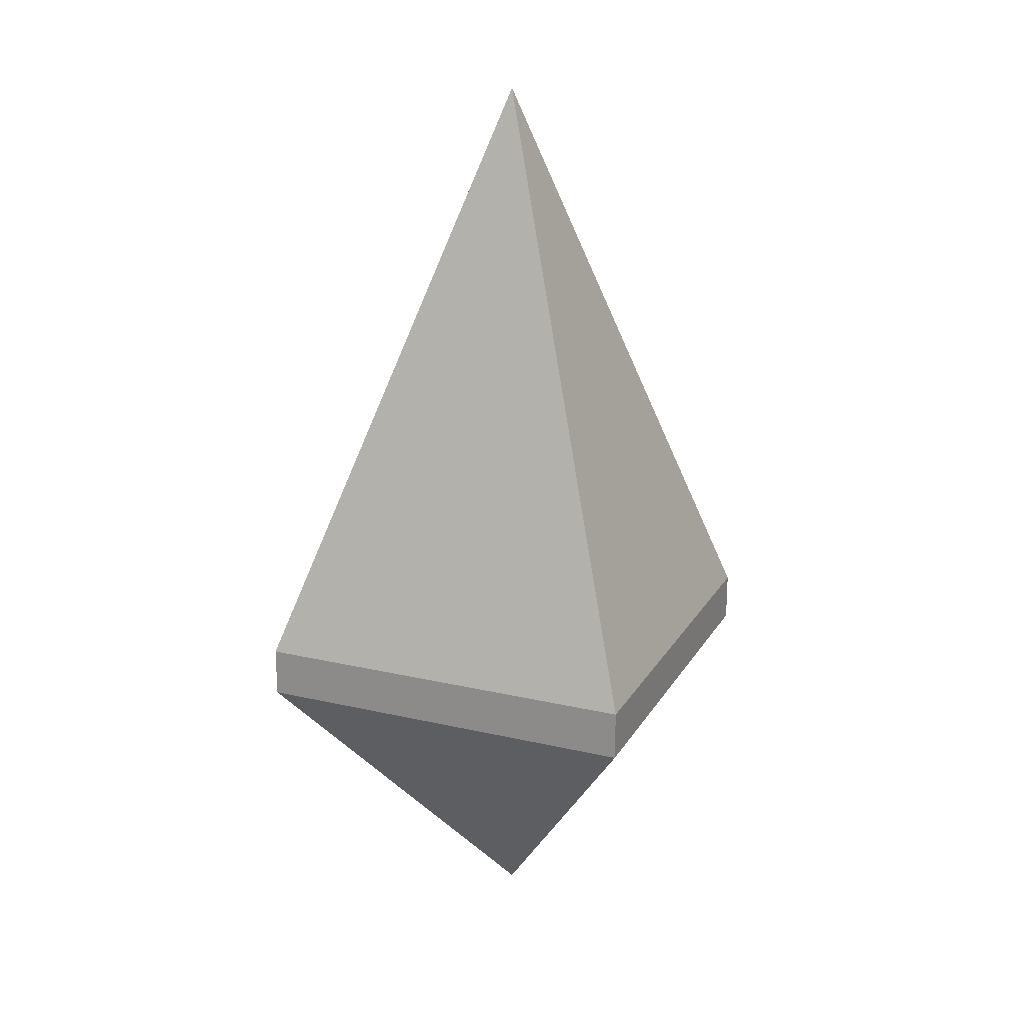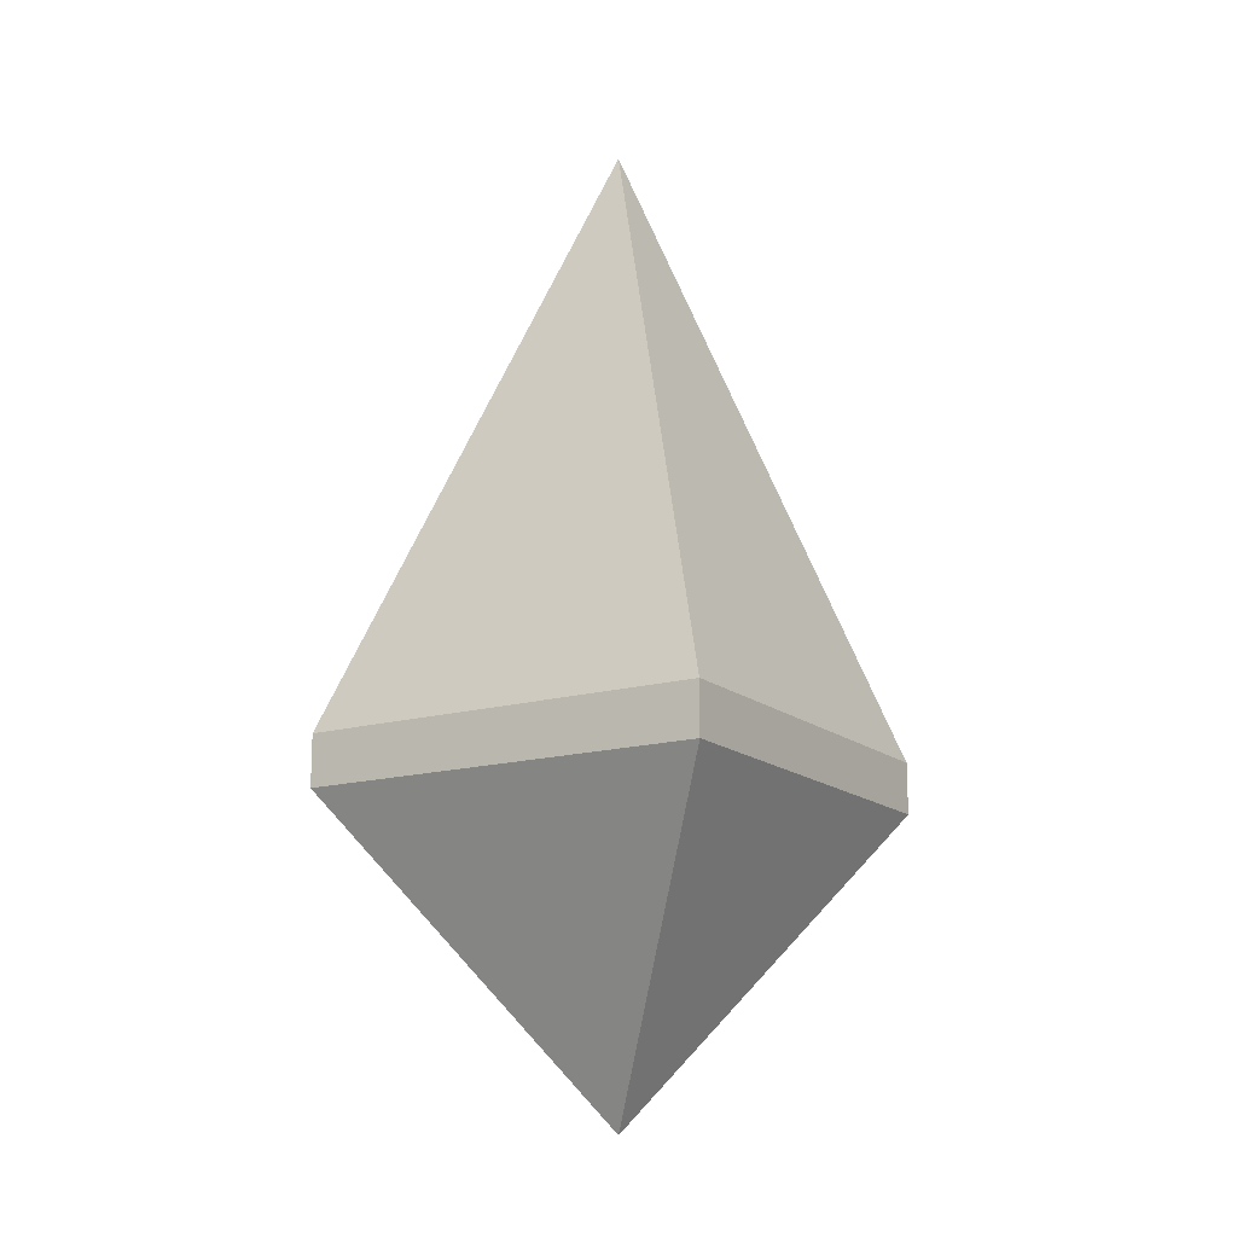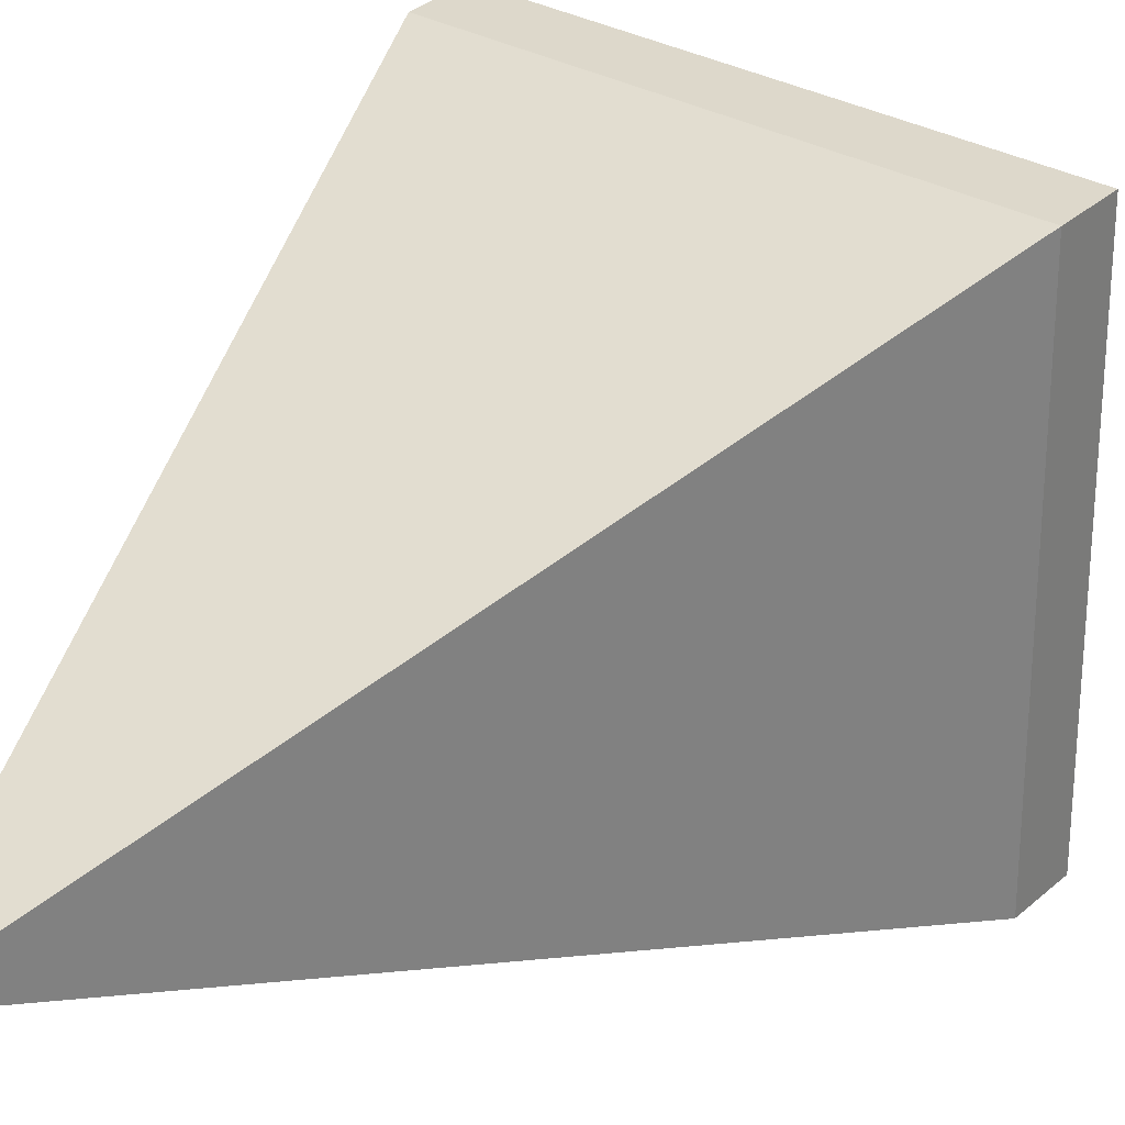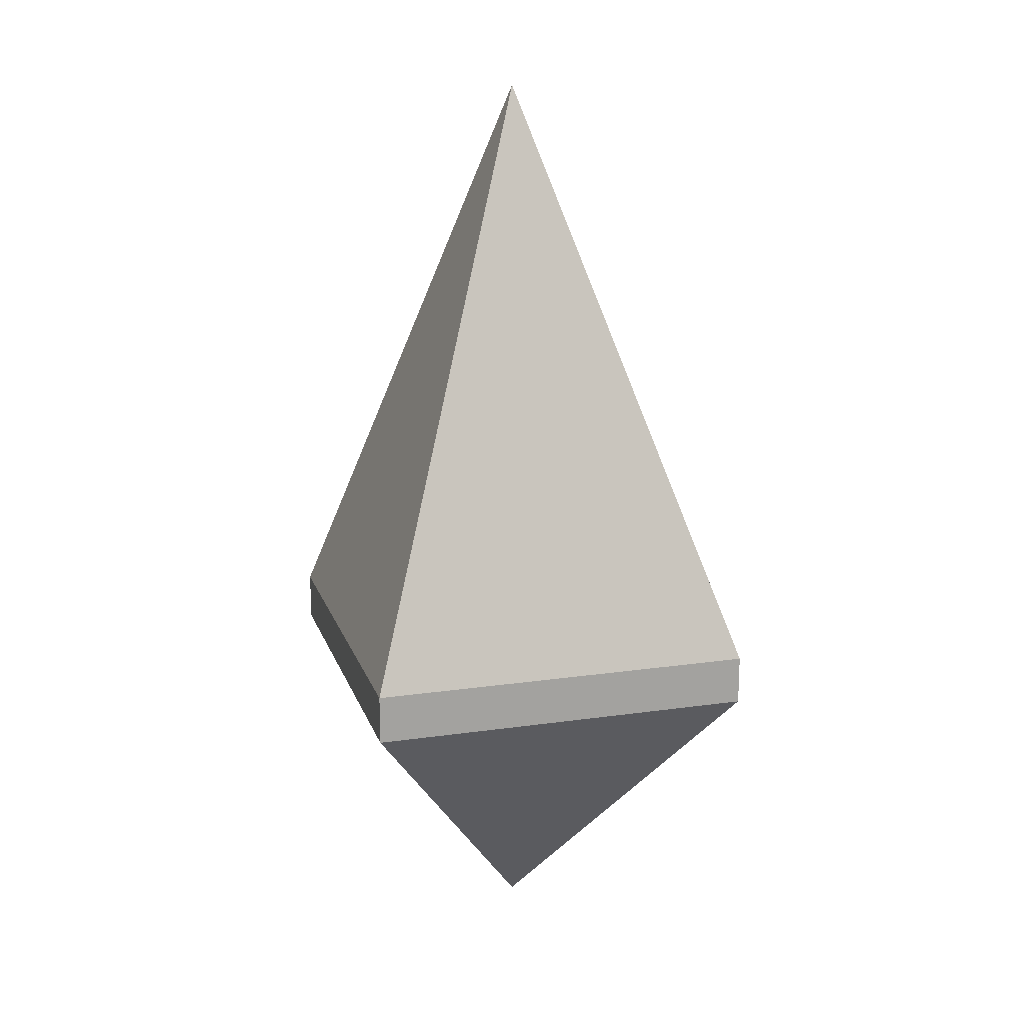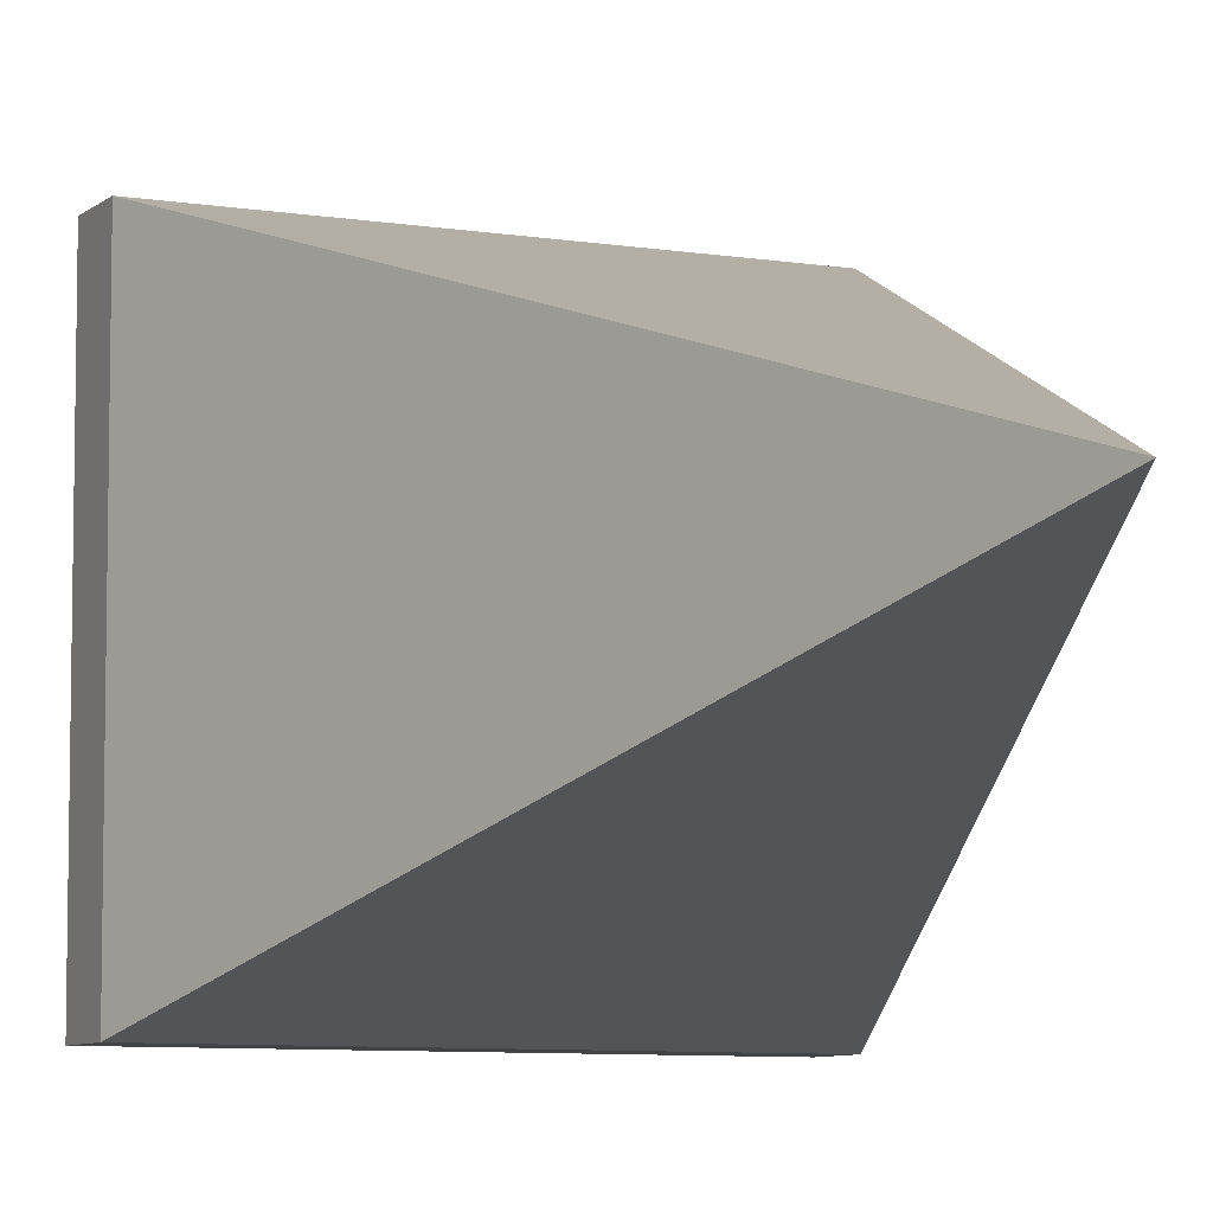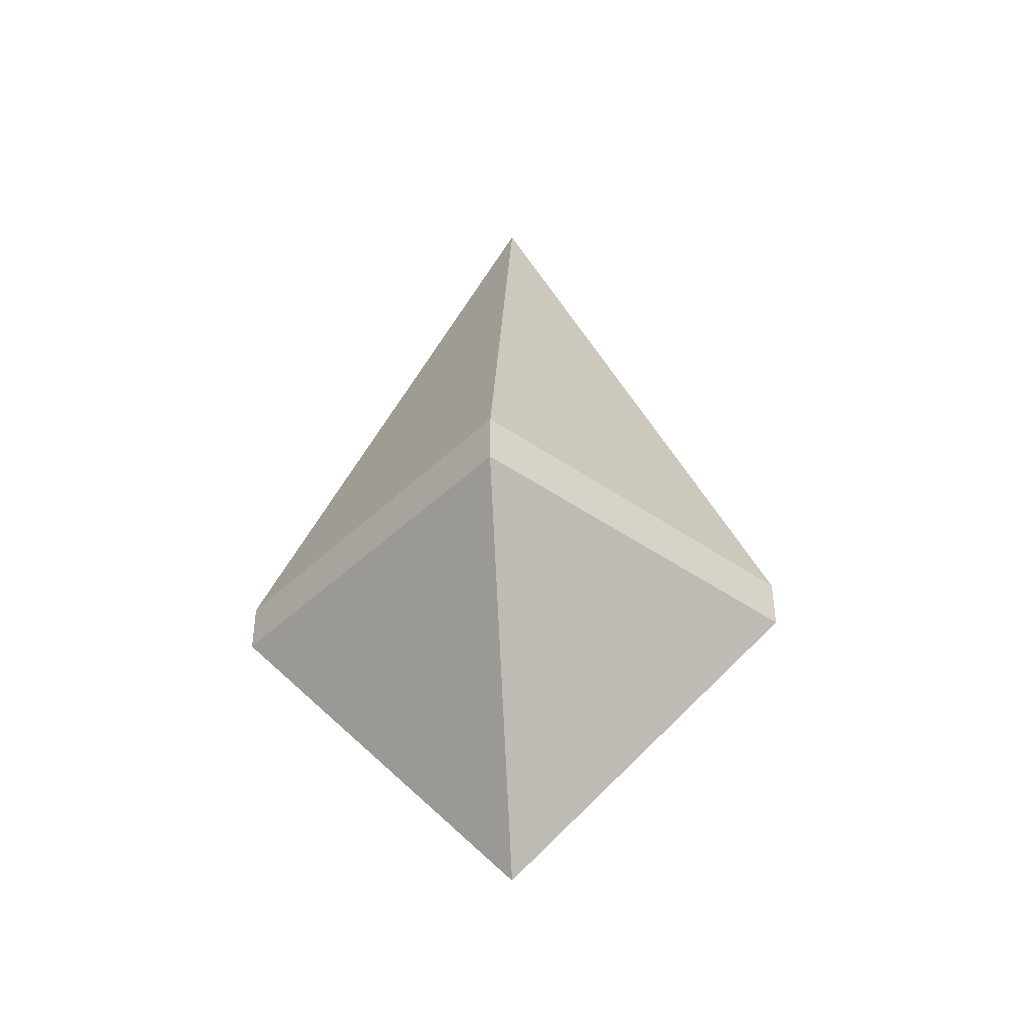
<metadata>
{"format":"obj","ext":"obj","renderer":"f3d","projection":"perspective","resolution":1024,"background":"white","views":[{"elev":20.5,"azim":-157.2,"up":"+Y"},{"elev":-15.3,"azim":-148.4,"up":"+Y"},{"elev":31.1,"azim":-141.8,"up":"+Z"},{"elev":17.0,"azim":-106.1,"up":"+Y"},{"elev":-7.4,"azim":154.6,"up":"+Z"},{"elev":-41.1,"azim":139.3,"up":"+Y"}]}
</metadata>
<code>
o Cube_Cube.001
v 0 -0.25 0
v 0 0.3438 0
v -0.125 -0.0625 0.125
v -0.125 -0.0625 -0.125
v 0.125 -0.0625 -0.125
v 0.125 -0.0625 0.125
v 0.125 -0.03125 -0.125
v -0.125 -0.03125 -0.125
v -0.125 -0.03125 0.125
v 0.125 -0.03125 0.125
f 8 2 7
f 10 6 5 7
f 6 10 9 3
f 1 6 3
f 9 8 4 3
f 7 2 10
f 9 2 8
f 1 5 6
f 8 7 5 4
f 1 3 4
f 1 4 5
f 10 2 9

</code>
